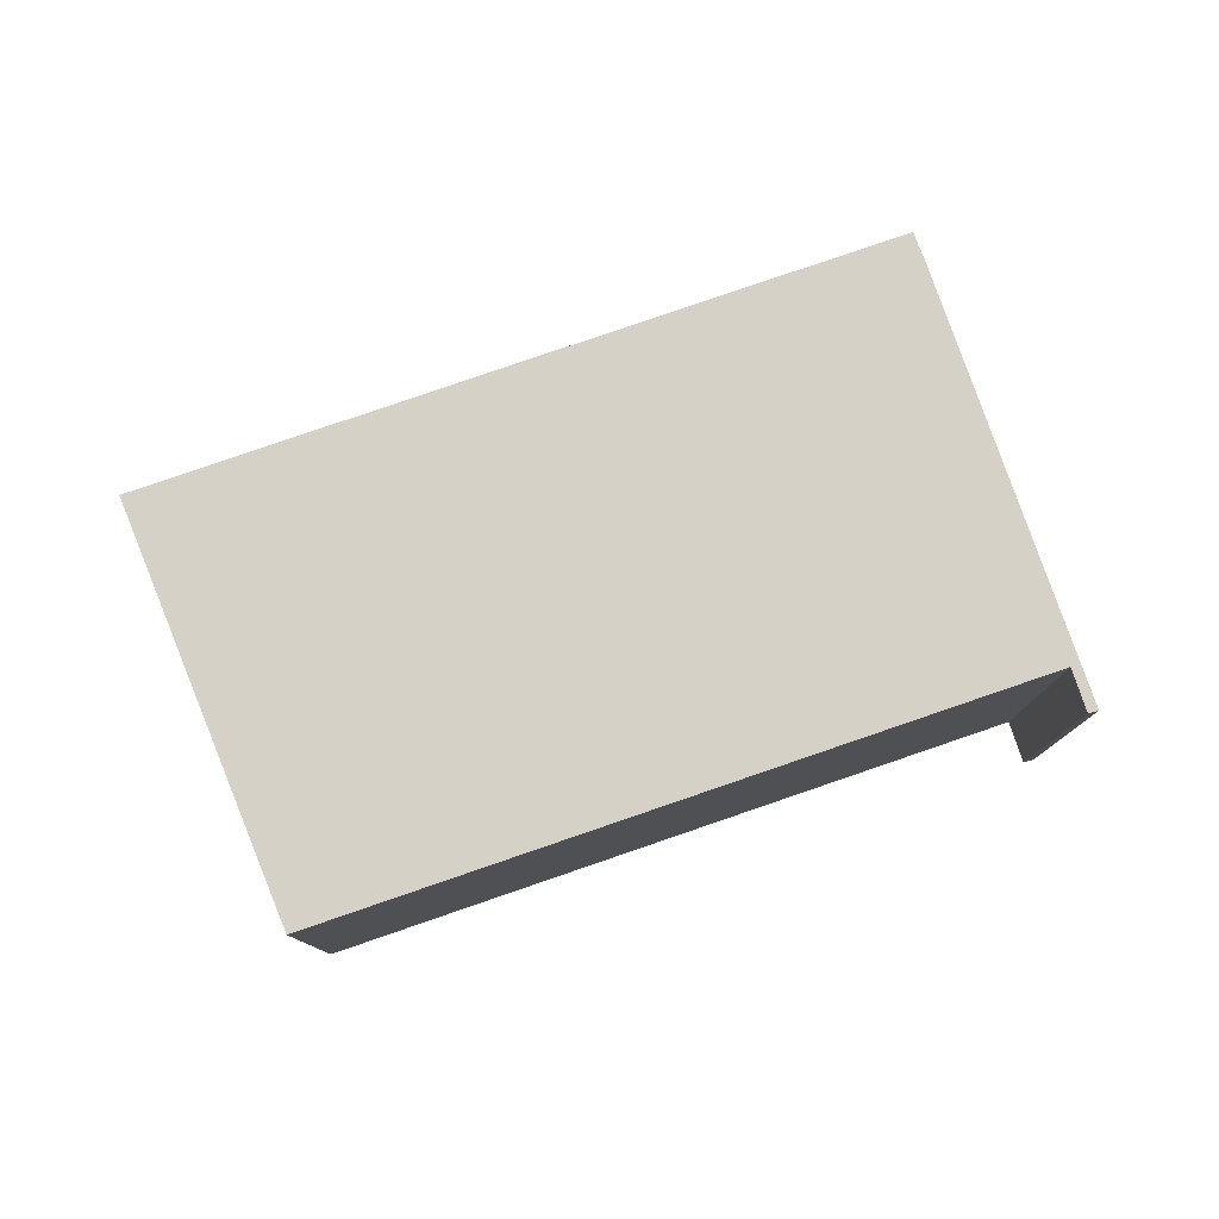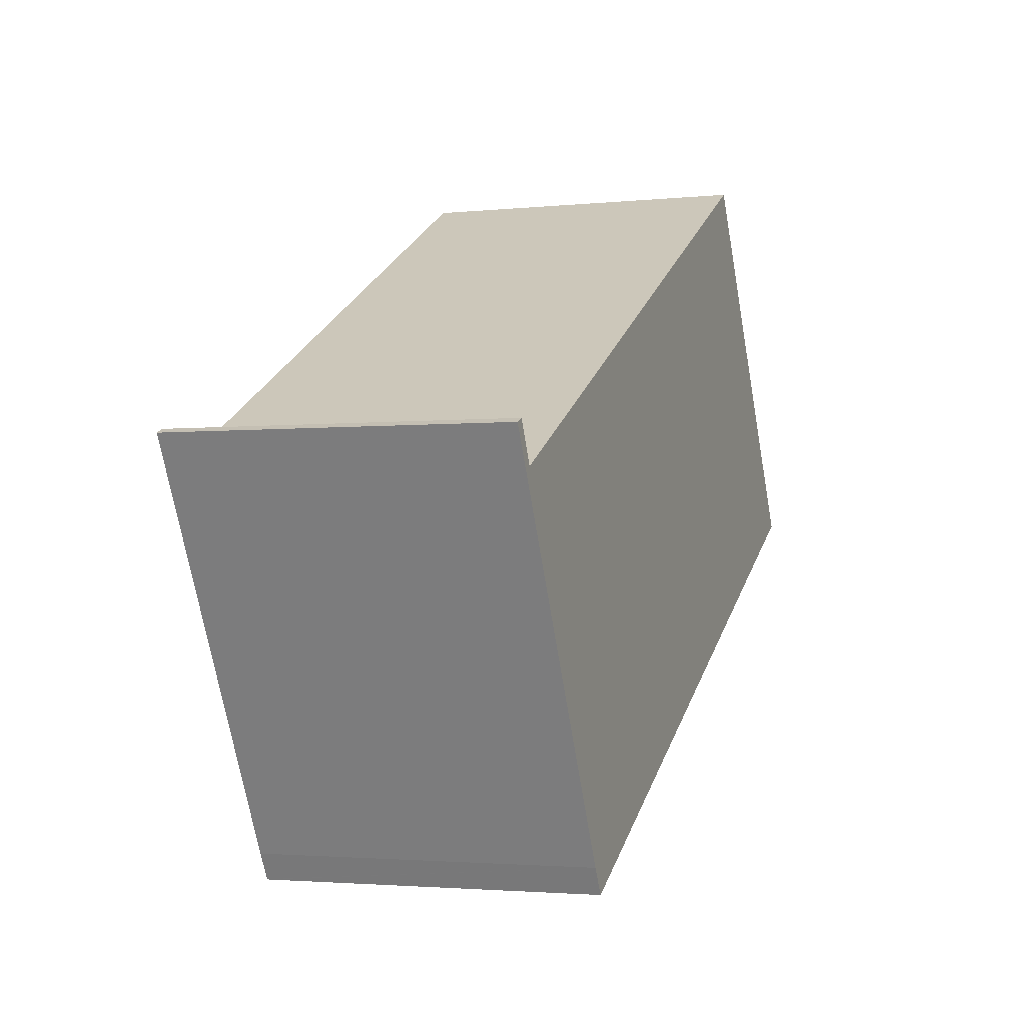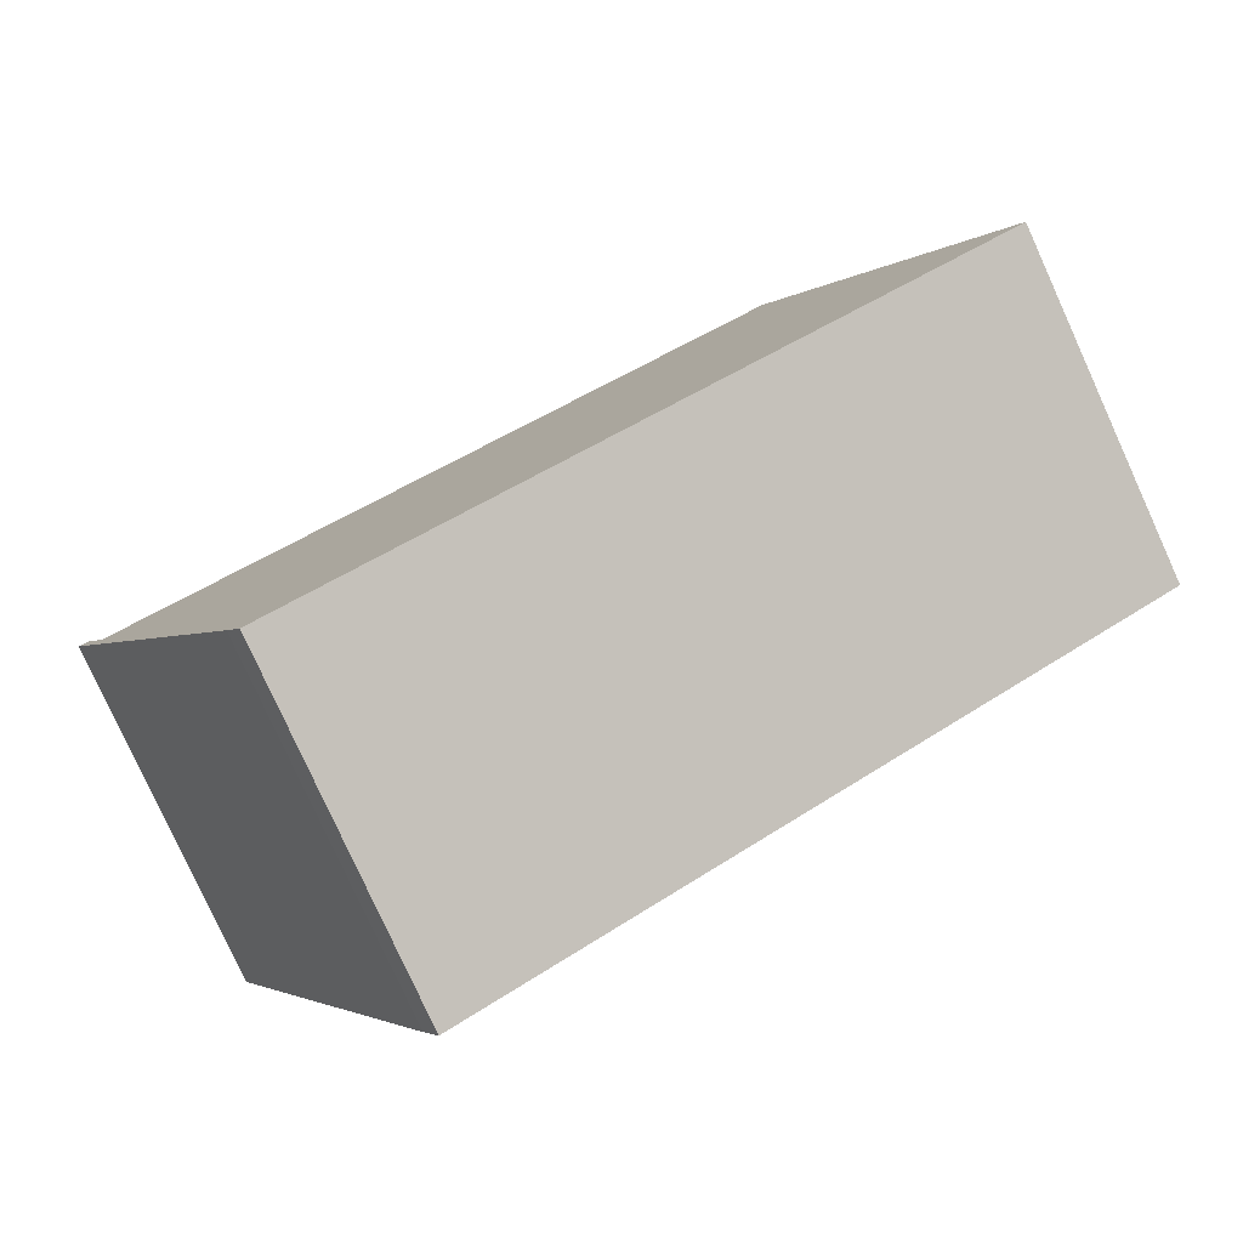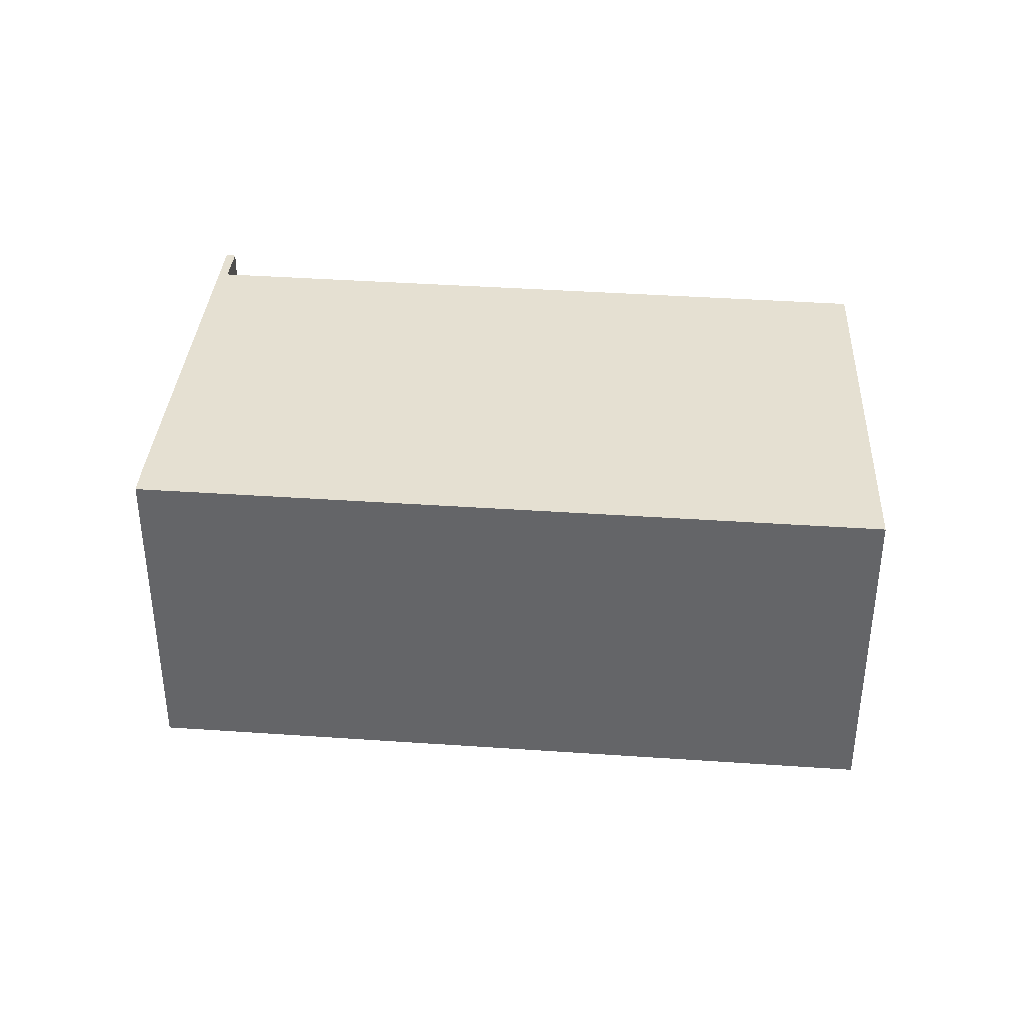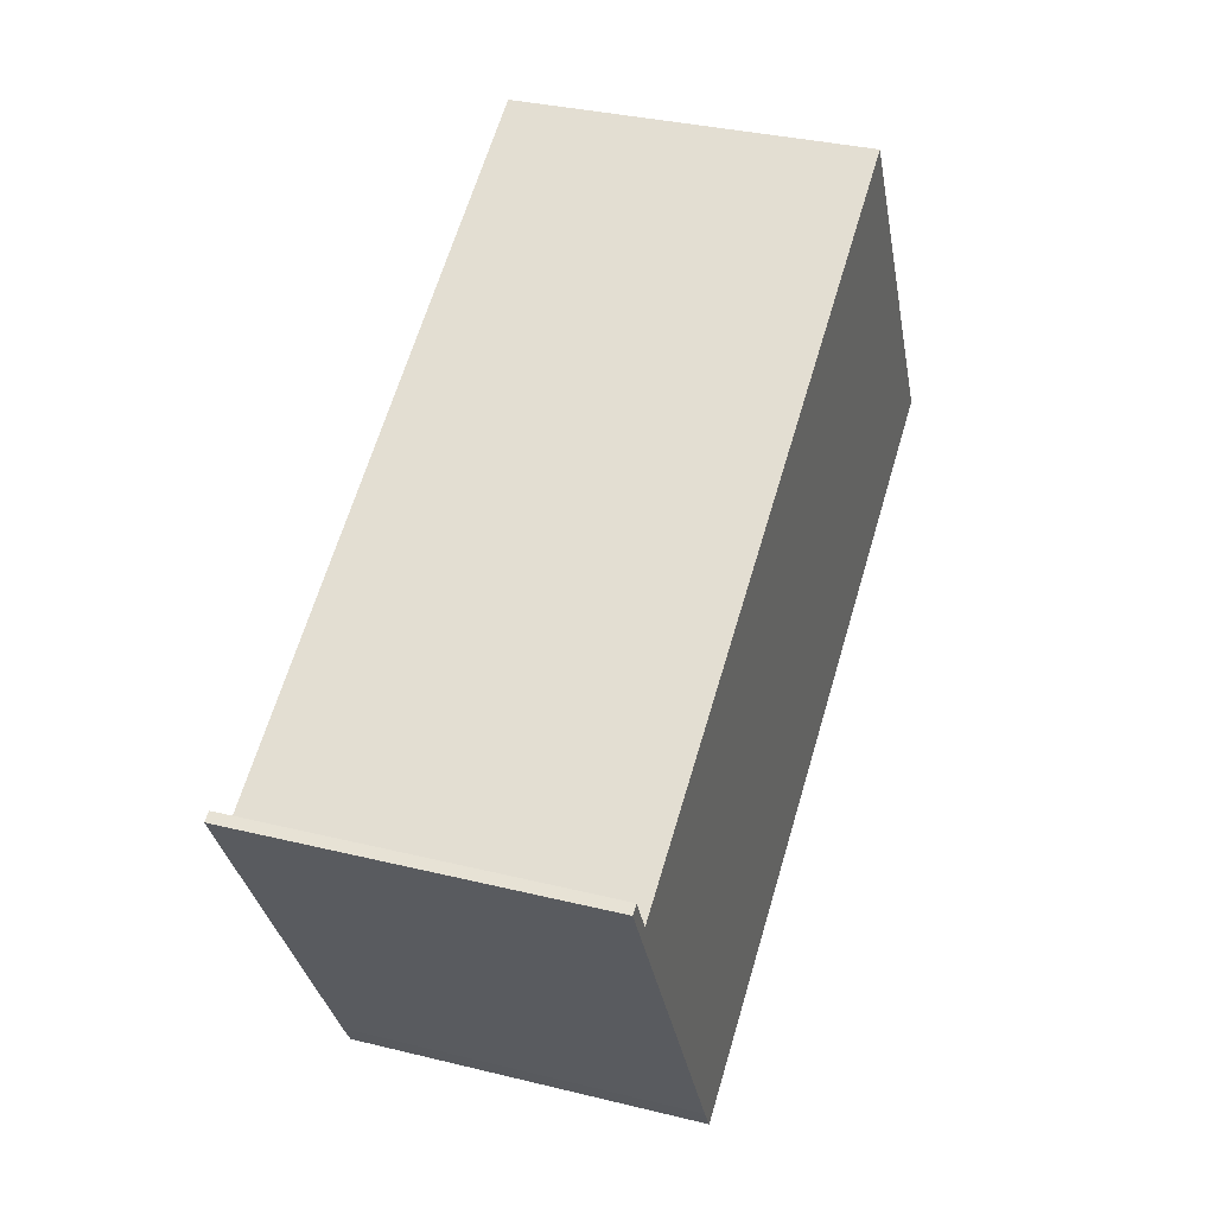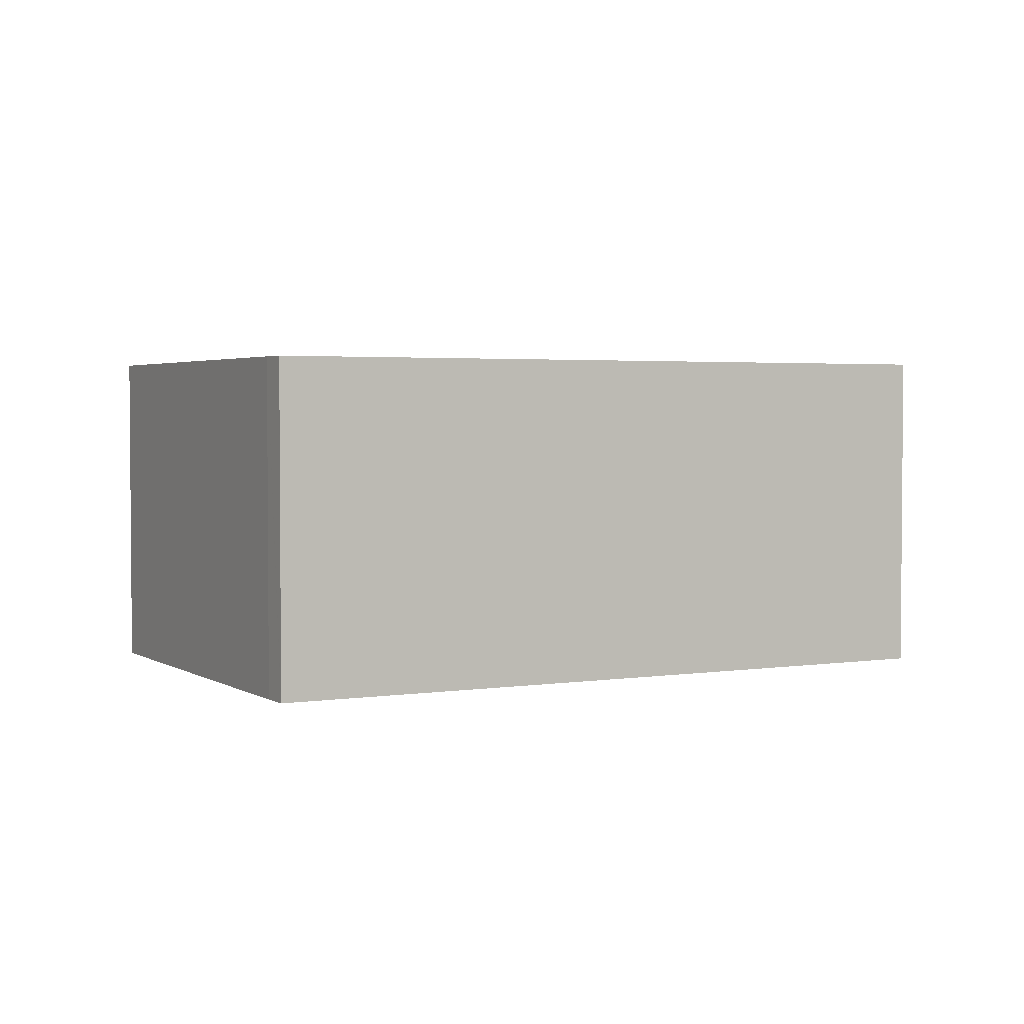
<metadata>
{"format":"obj","ext":"obj","renderer":"f3d","projection":"perspective","resolution":1024,"background":"white","views":[{"elev":79.0,"azim":9.0,"up":"+Y"},{"elev":-2.4,"azim":110.1,"up":"+Z"},{"elev":-79.8,"azim":-155.5,"up":"+Z"},{"elev":37.8,"azim":-146.9,"up":"+Y"},{"elev":33.8,"azim":108.5,"up":"+Z"},{"elev":2.8,"azim":179.8,"up":"+Y"}]}
</metadata>
<code>
v  56.2 21.7 1.134
v  56.93 21.7 3.915
v  57.54 21.7 3.652
v  55.65 21.7 1.428
v  55.64 21.7 1.401
v  44.25 21.7 -21.38
v  5.22 21.7 8.606
v  3.685 21.7 6.076
v  0 21.7 1.328e-15
v  43.51 21.7 -22.68
v  0.507 21.7 -0.27
v  12.92 21.7 -6.885
v  17.75 21.7 -9.463
v  27.83 21.7 -14.84
v  43.3 21.7 -23.05
v  31.16 21.7 -16.61
v  43.29 21.7 -23.07
v  55.59 21.7 1.424
v  14.17 21.7 23.36
v  43.29 1.413e-15 -23.07
v  43.3 1.411e-15 -23.05
v  44.25 1.309e-15 -21.38
v  43.51 1.389e-15 -22.68
v  57.54 -2.236e-16 3.652
v  56.2 -6.944e-17 1.134
v  31.16 1.017e-15 -16.61
v  27.83 9.084e-16 -14.84
v  17.75 5.794e-16 -9.463
v  12.92 4.216e-16 -6.885
v  0.507 1.653e-17 -0.27
v  0 0 0
v  14.17 -1.43e-15 23.36
v  5.22 -5.27e-16 8.606
v  3.685 -3.72e-16 6.076
v  55.64 -8.579e-17 1.401
v  56.93 -2.397e-16 3.915
v  55.65 -8.744e-17 1.428
v  55.59 -8.719e-17 1.424
g defaultobject
f 1 2 3
f 2 1 4
f 4 1 5
f 5 1 6
f 5 6 7
f 7 6 8
f 8 6 9
f 9 6 10
f 9 10 11
f 11 10 12
f 12 10 13
f 13 10 14
f 14 10 15
f 14 15 16
f 16 15 17
f 18 7 19
f 7 18 5
f 15 20 17
f 20 15 10
f 20 10 6
f 20 6 21
f 21 6 22
f 21 22 23
f 24 1 3
f 1 24 6
f 6 24 22
f 22 24 25
f 20 16 17
f 16 20 26
f 16 26 14
f 14 26 13
f 13 26 27
f 13 27 12
f 12 27 28
f 12 28 11
f 11 28 29
f 11 29 30
f 11 30 9
f 9 30 31
f 31 8 9
f 8 31 7
f 7 31 19
f 19 31 32
f 32 31 33
f 33 31 34
f 35 4 5
f 4 35 2
f 2 35 36
f 36 35 37
f 32 18 19
f 18 32 38
f 18 38 5
f 5 38 35
f 36 3 2
f 3 36 24
f 36 25 24
f 25 36 37
f 25 37 22
f 22 37 35
f 22 35 38
f 22 38 32
f 22 32 23
f 23 32 21
f 21 32 20
f 20 32 26
f 26 32 27
f 27 32 28
f 28 32 29
f 29 32 33
f 29 33 30
f 30 33 34
f 30 34 31

</code>
